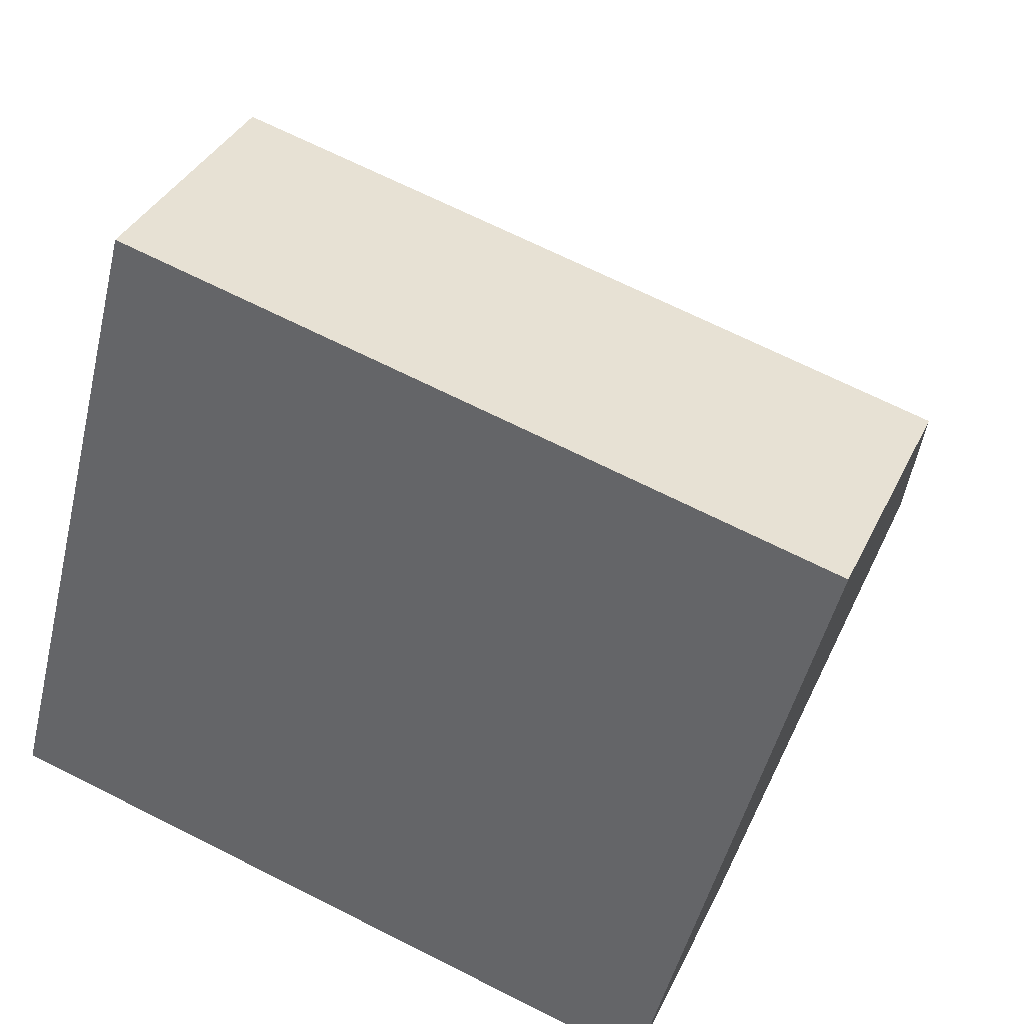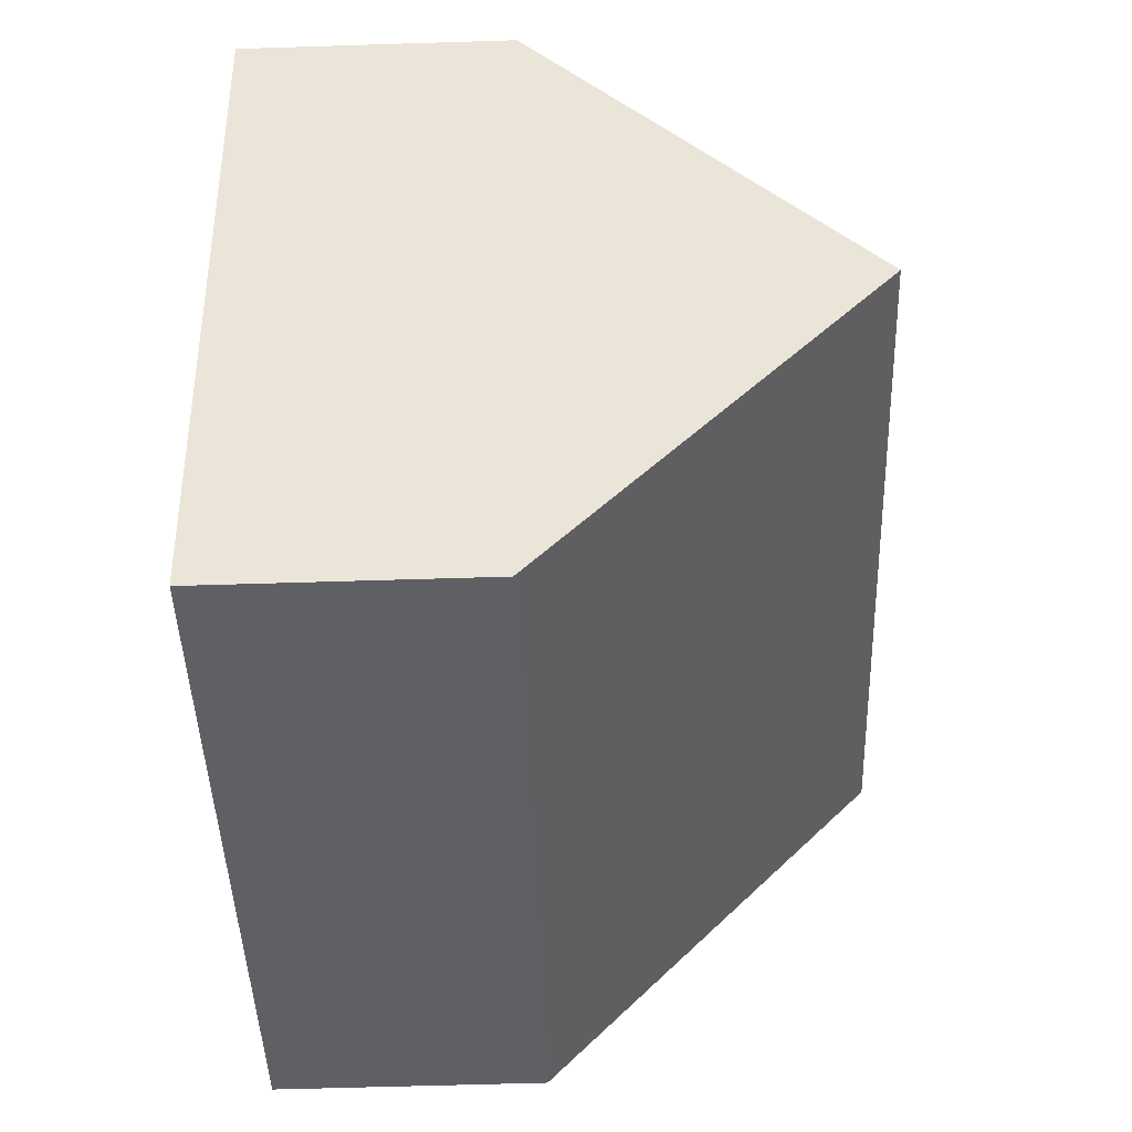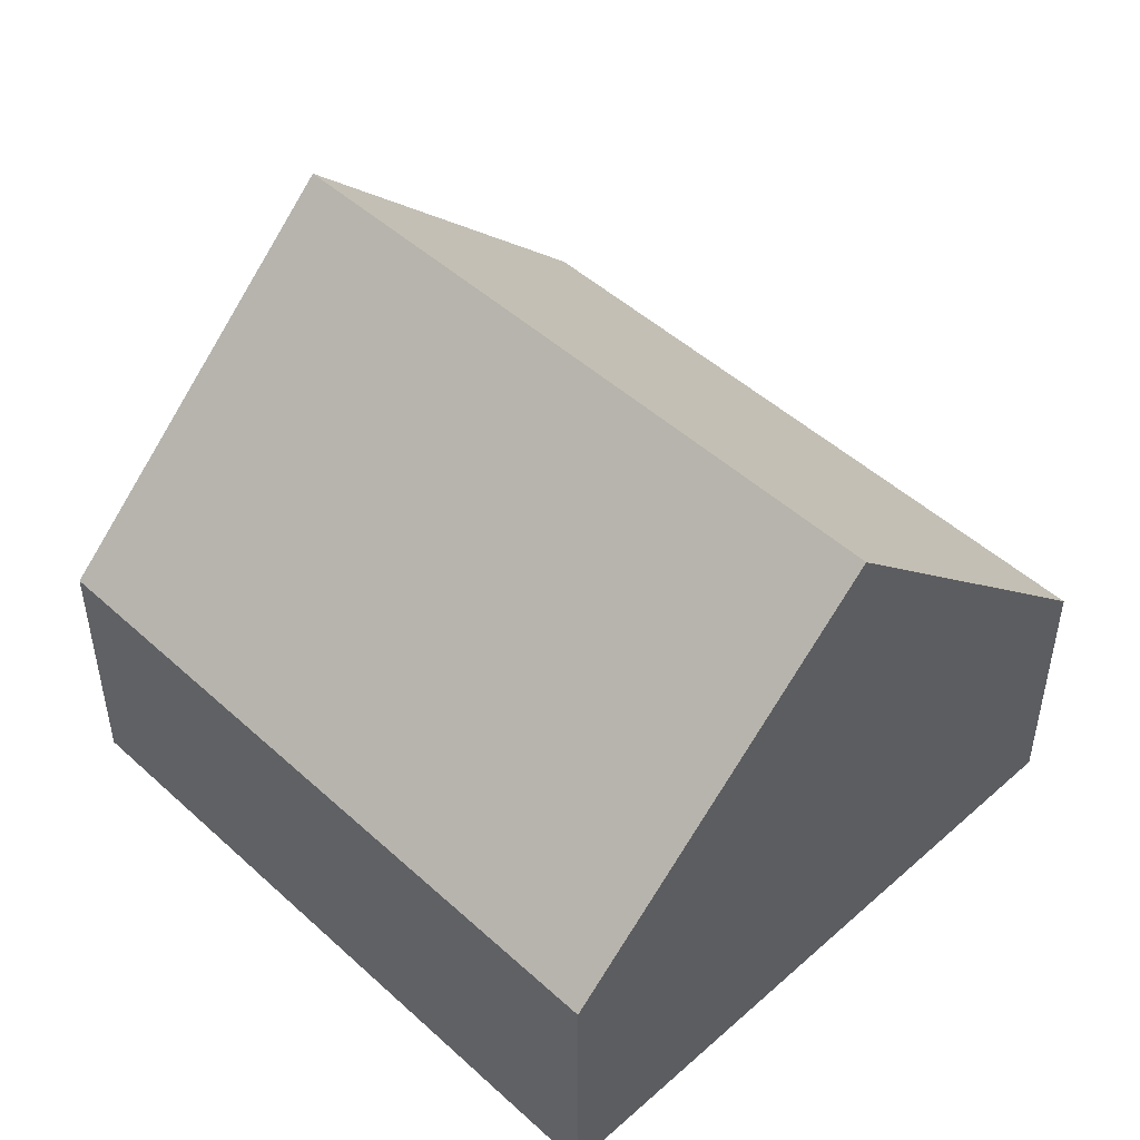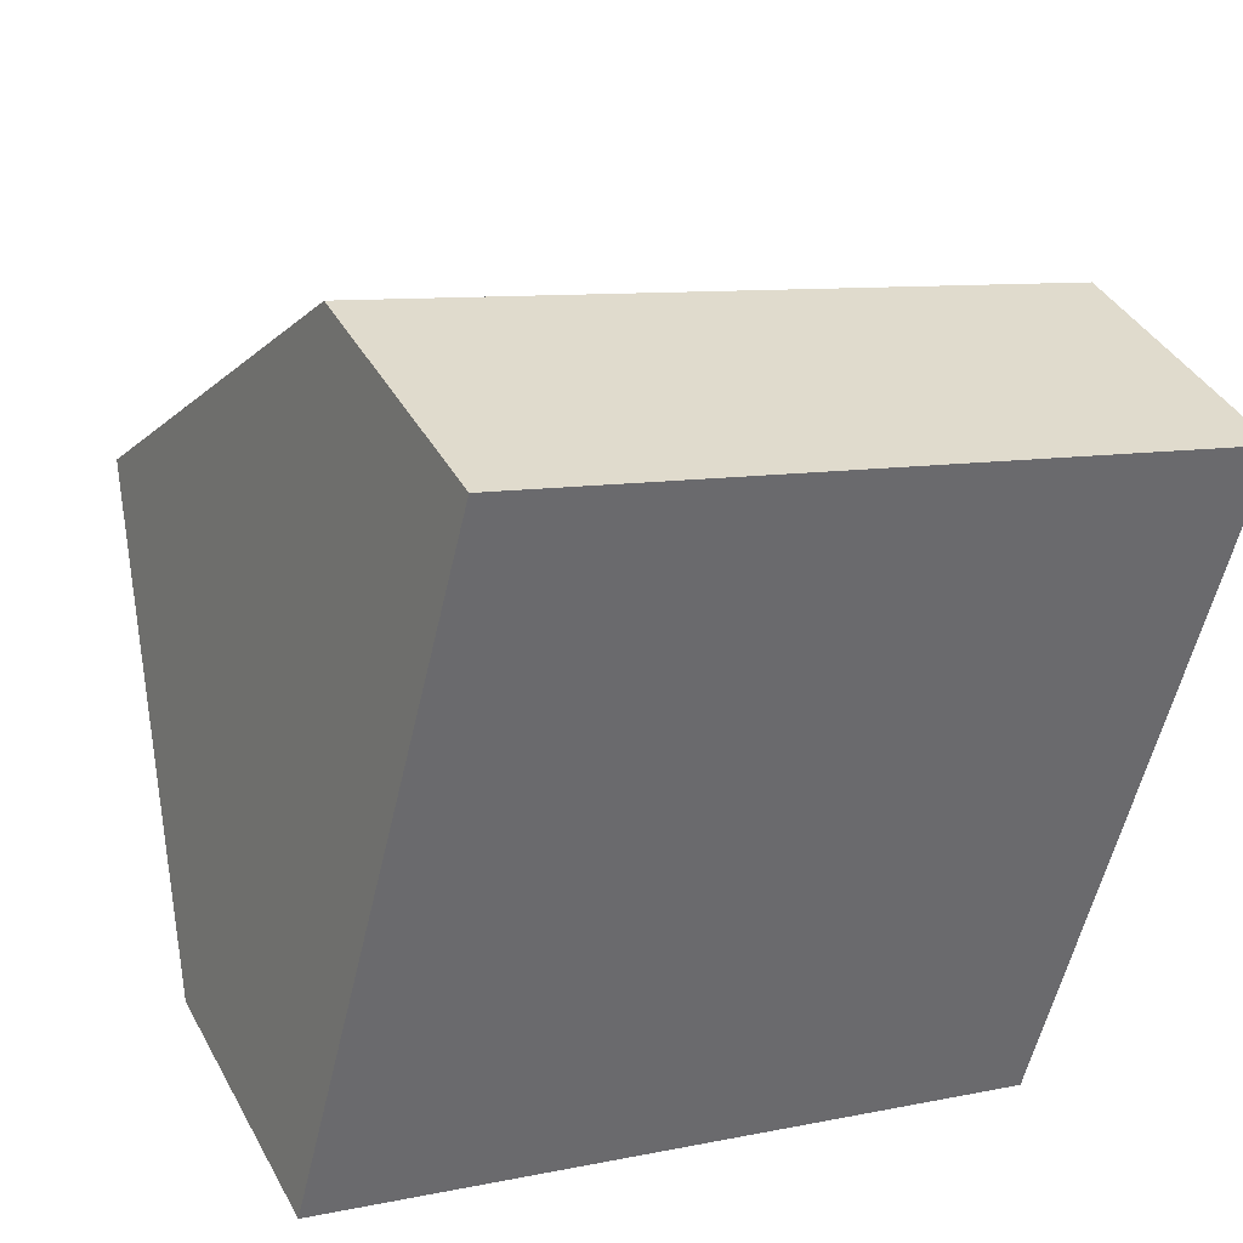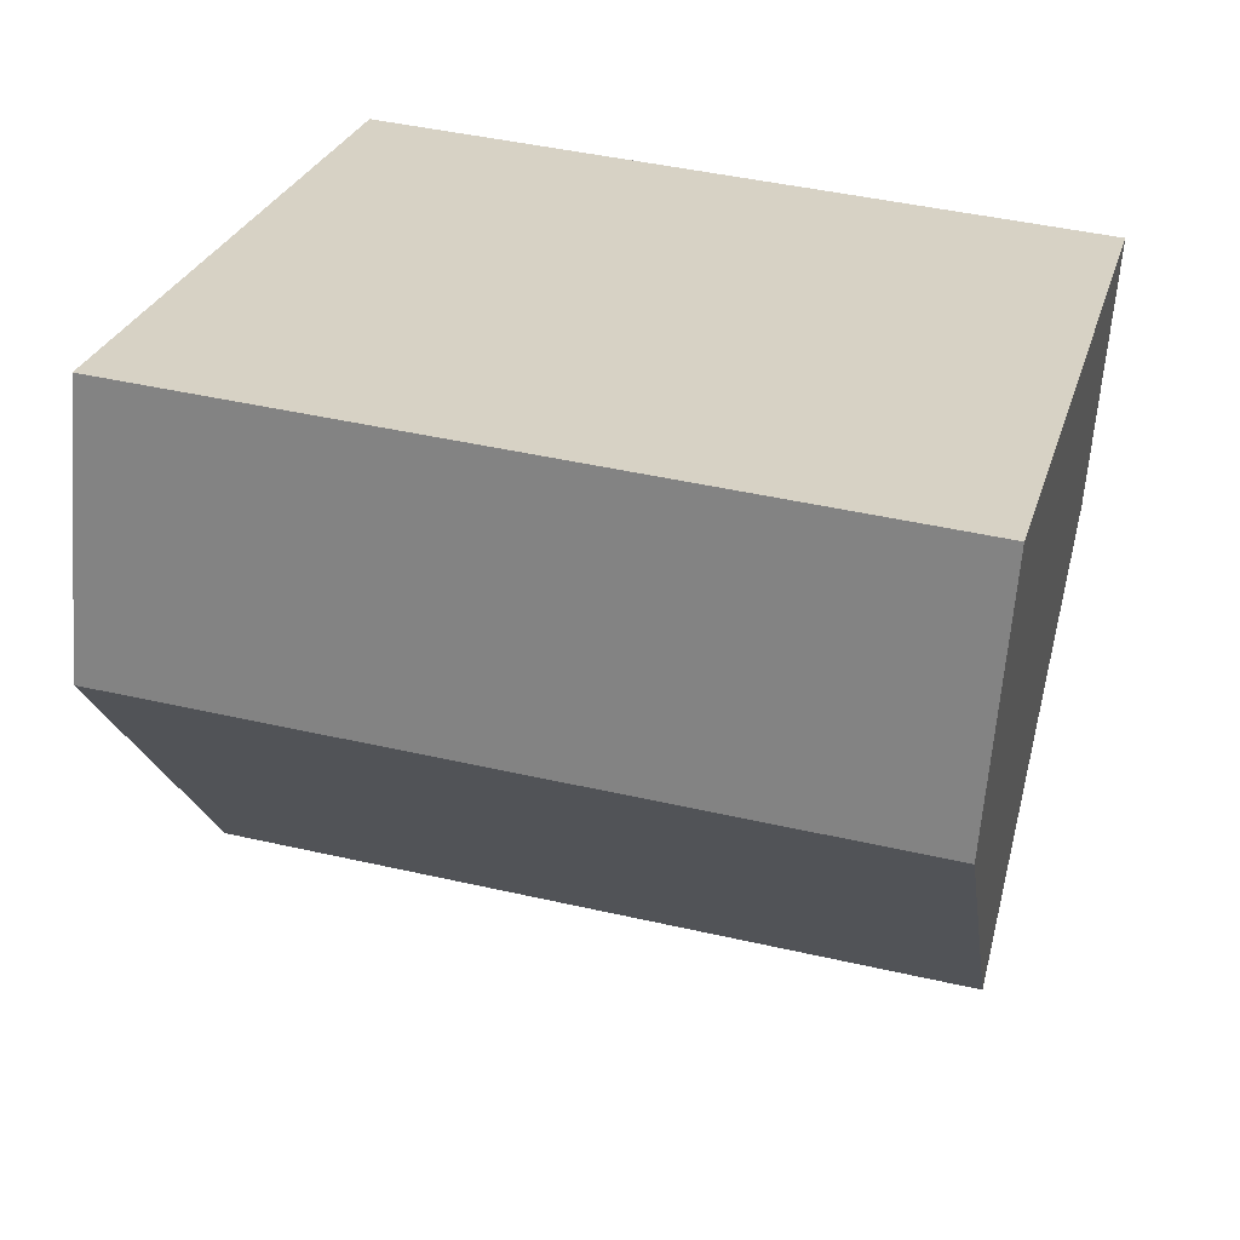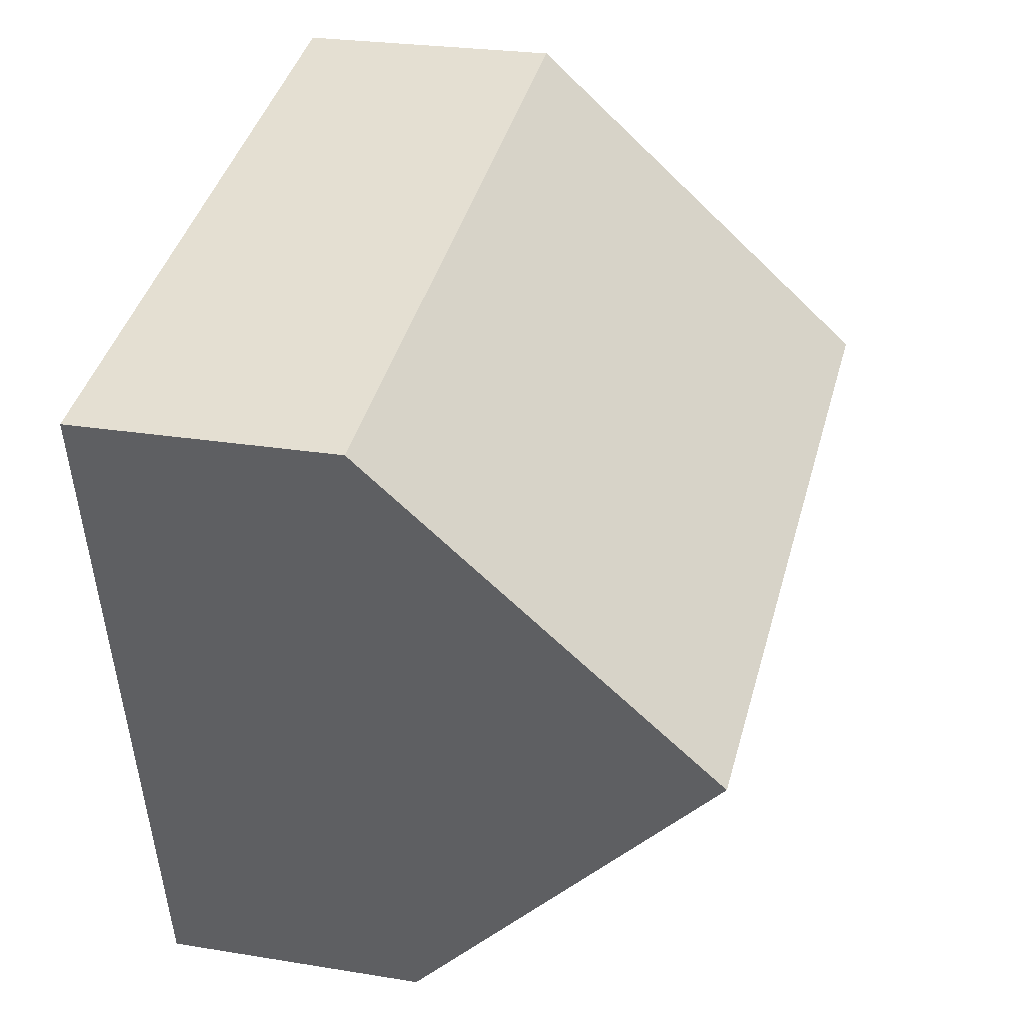
<metadata>
{"format":"obj","ext":"obj","renderer":"f3d","projection":"perspective","resolution":1024,"background":"white","views":[{"elev":35.4,"azim":22.6,"up":"+Z"},{"elev":-57.5,"azim":91.9,"up":"+Z"},{"elev":48.4,"azim":-120.1,"up":"+Y"},{"elev":39.1,"azim":-26.1,"up":"+Z"},{"elev":-63.1,"azim":-4.5,"up":"+Z"},{"elev":24.8,"azim":105.1,"up":"+Z"}]}
</metadata>
<code>
v  12.53 3.835 7.027
v  1.246 8.596 4.812
v  2.491 3.835 9.624
v  11.28 8.596 2.215
v  10.03 3.835 -2.597
v  0 3.835 2.348e-16
v  0 0 0
v  1.246 -2.947e-16 4.812
v  2.491 -5.893e-16 9.624
v  12.53 -4.303e-16 7.027
v  11.28 -1.356e-16 2.215
v  10.03 1.59e-16 -2.597
g defaultobject
f 1 2 3
f 2 1 4
f 5 2 4
f 2 5 6
f 7 2 6
f 2 7 3
f 3 7 8
f 3 8 9
f 9 1 3
f 1 9 10
f 10 4 1
f 4 10 5
f 5 10 11
f 5 11 12
f 12 6 5
f 6 12 7
f 8 10 9
f 10 8 7
f 10 7 12
f 10 12 11

</code>
